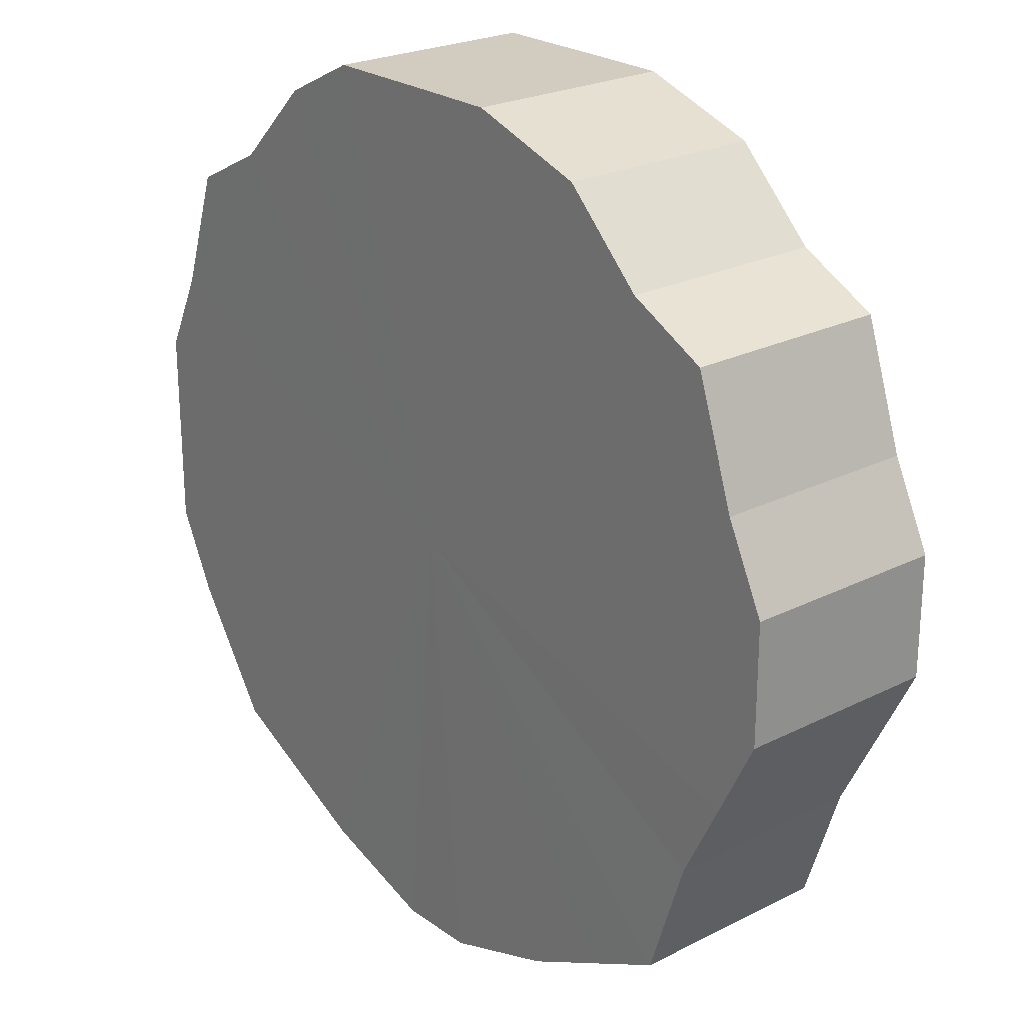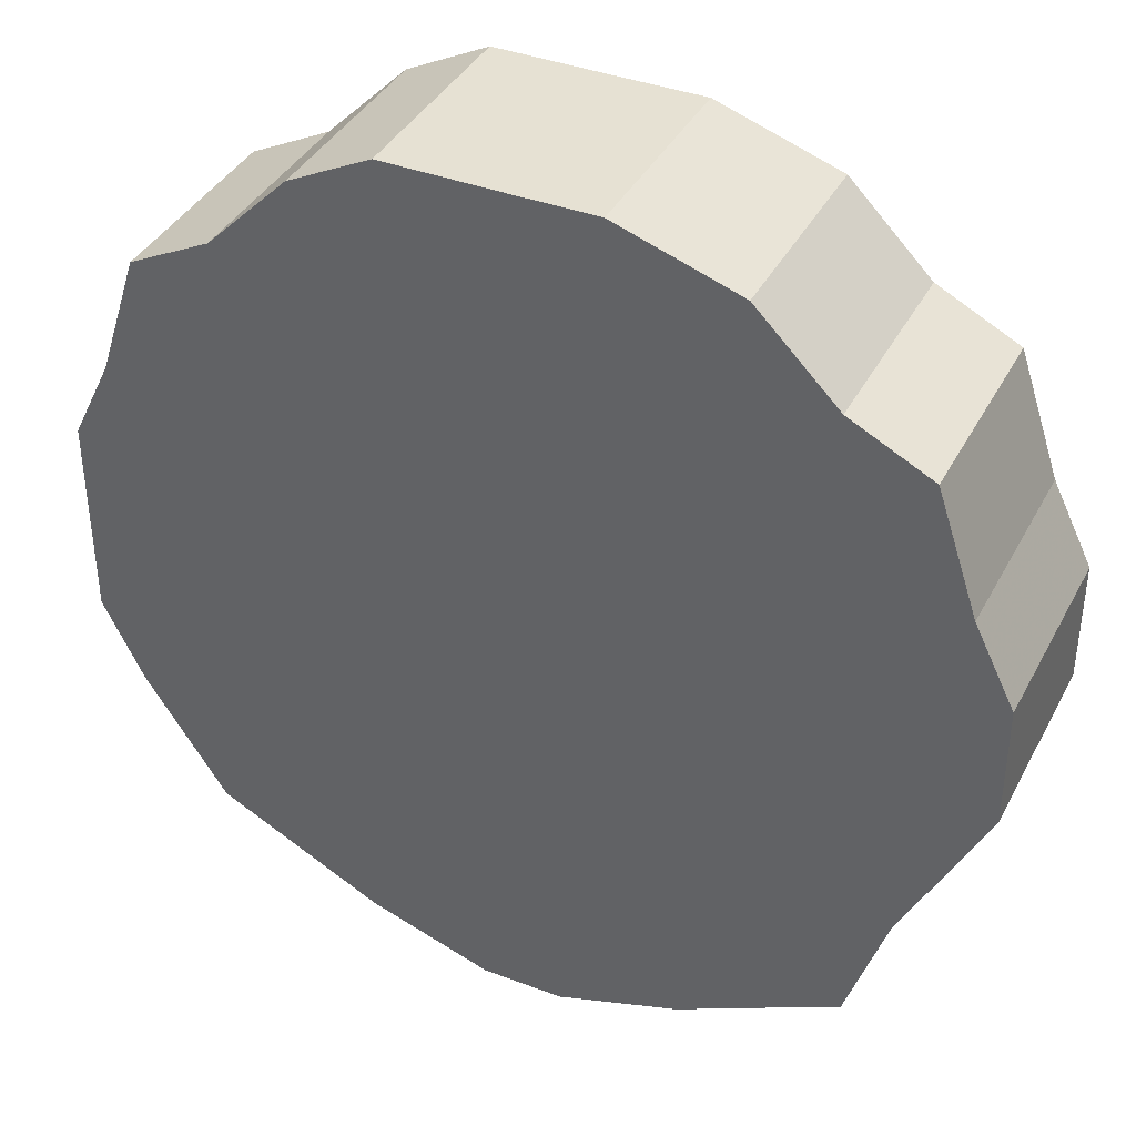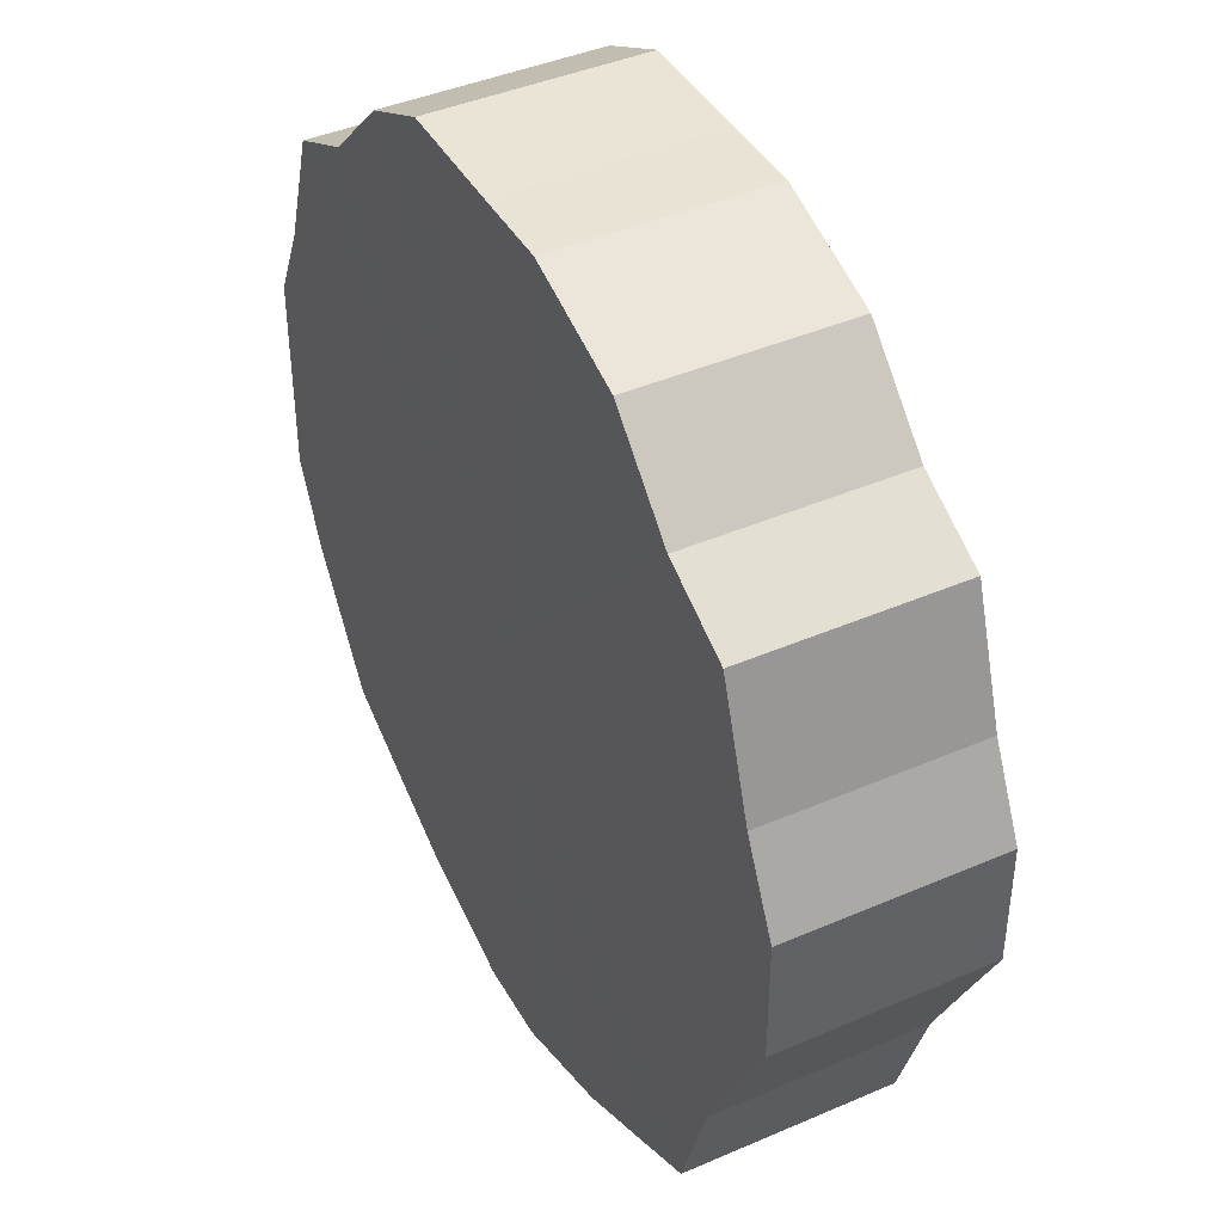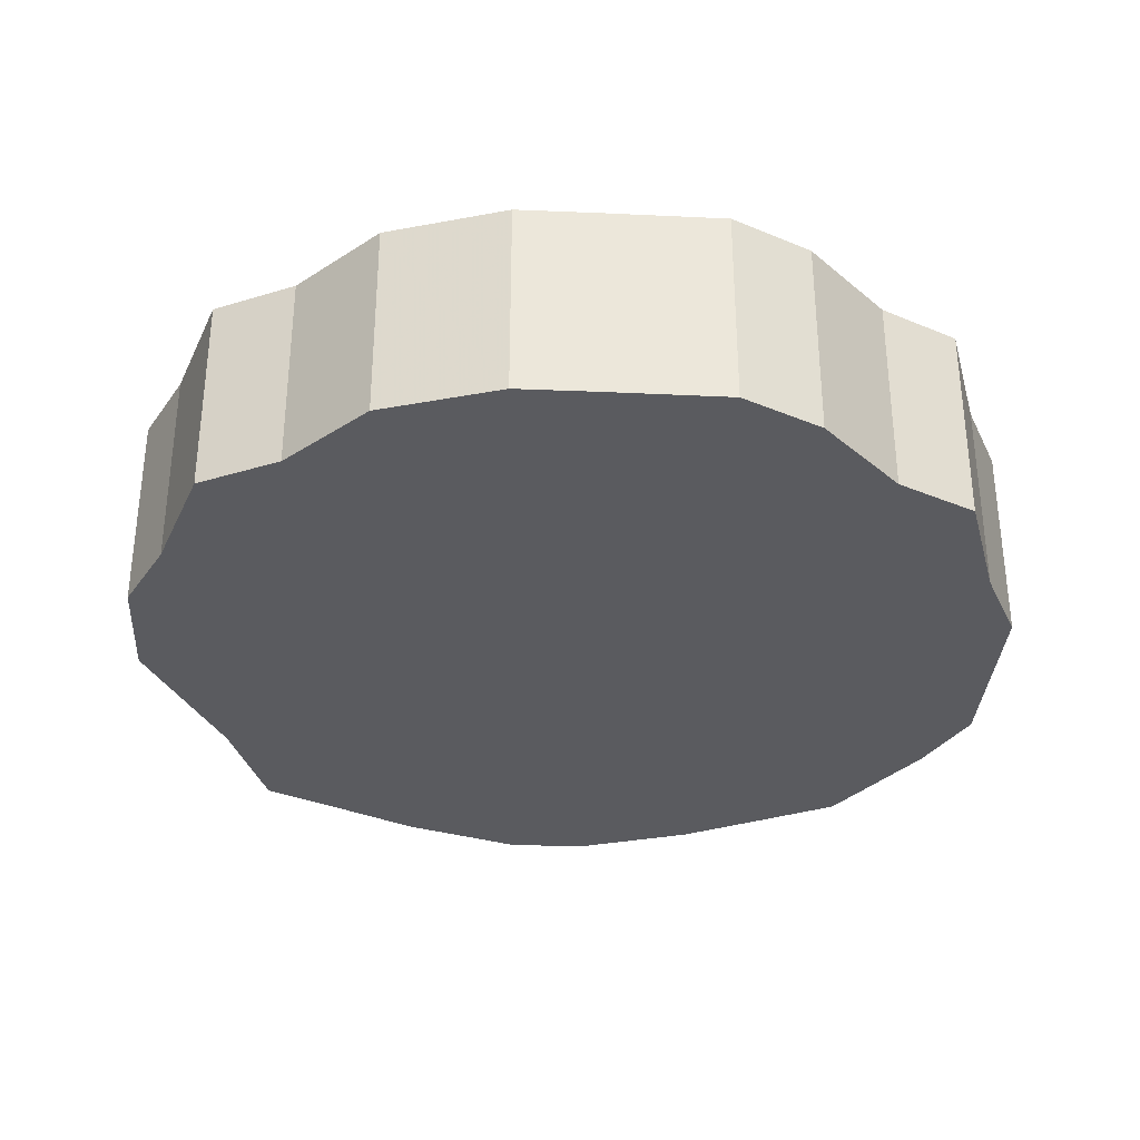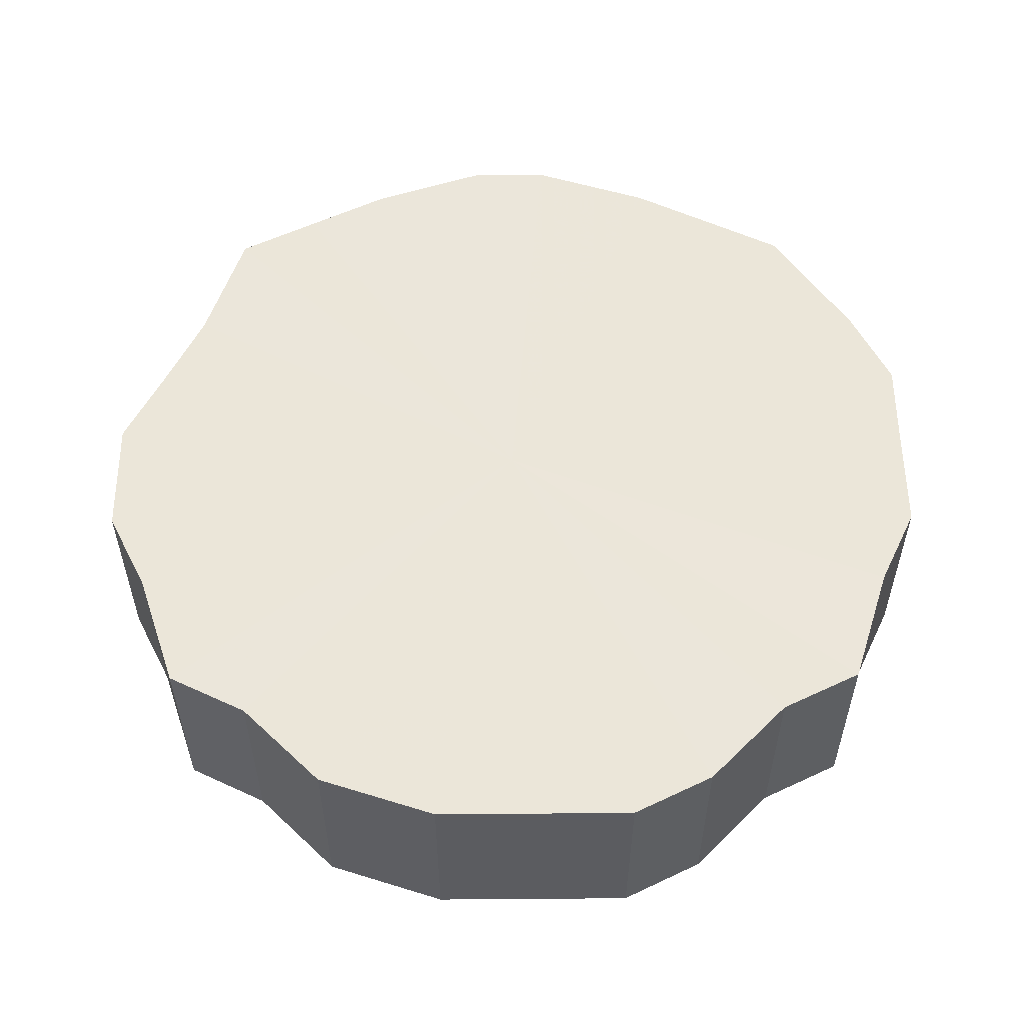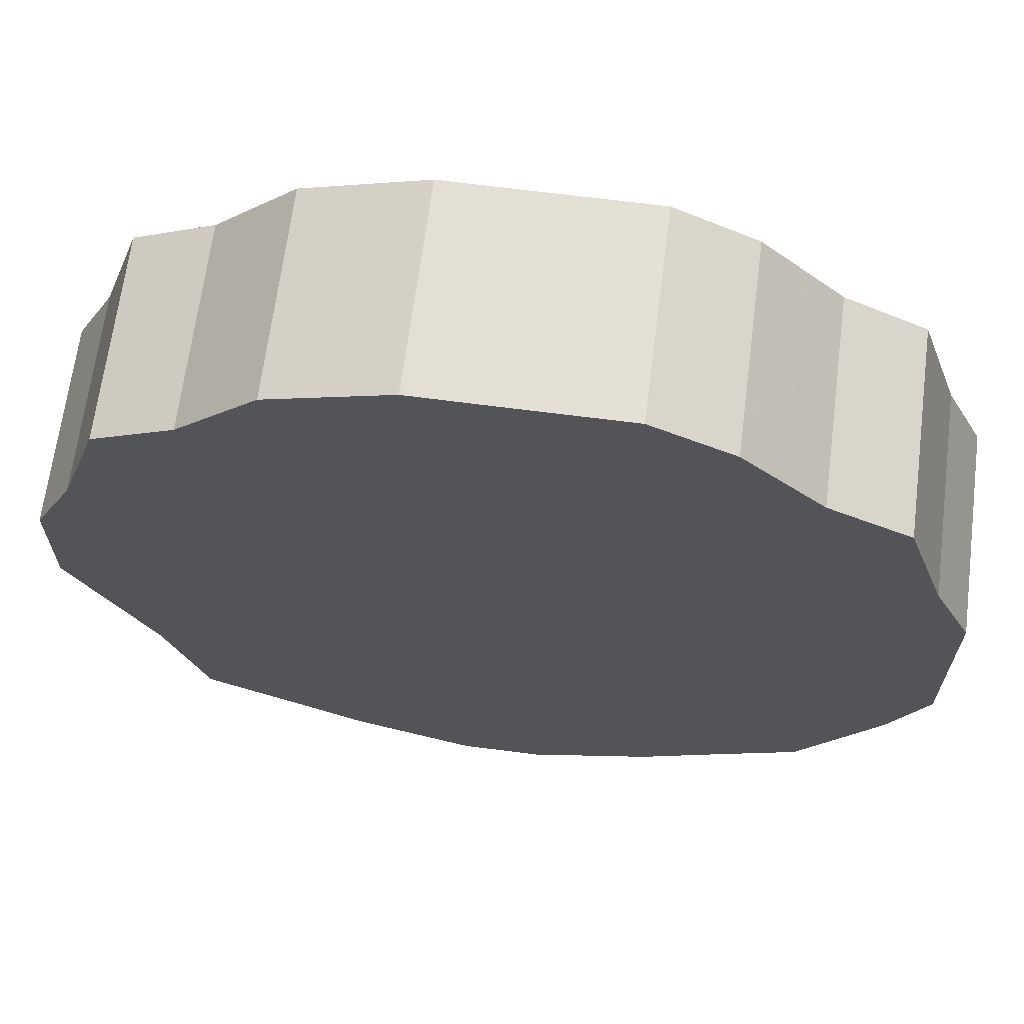
<metadata>
{"format":"obj","ext":"obj","renderer":"f3d","projection":"perspective","resolution":1024,"background":"white","views":[{"elev":23.9,"azim":50.0,"up":"+Y"},{"elev":38.8,"azim":25.6,"up":"+Y"},{"elev":42.2,"azim":62.6,"up":"+Y"},{"elev":-33.0,"azim":176.4,"up":"+Z"},{"elev":55.1,"azim":179.6,"up":"+Z"},{"elev":66.2,"azim":-172.5,"up":"+Y"}]}
</metadata>
<code>
o 28388
v 2248 1883 13.85
v 2248 1883 13.85
v 2248 1883 13.9
v 2248 1883 13.85
v 2248 1883 13.9
v 2248 1883 13.85
v 2248 1883 13.9
v 2248 1883 13.85
v 2248 1883 13.9
v 2248 1883 13.85
v 2248 1883 13.9
v 2248 1883 13.85
v 2248 1883 13.9
v 2248 1883 13.85
v 2248 1883 13.9
v 2248 1883 13.85
v 2248 1883 13.9
v 2248 1883 13.85
v 2248 1883 13.9
v 2248 1883 13.85
v 2248 1883 13.9
v 2248 1883 13.85
v 2248 1883 13.9
v 2248 1883 13.85
v 2248 1883 13.9
v 2248 1883 13.85
v 2248 1883 13.9
v 2248 1883 13.85
v 2248 1883 13.9
v 2248 1883 13.85
v 2248 1883 13.9
v 2248 1883 13.85
v 2248 1883 13.9
v 2248 1883 13.85
v 2248 1883 13.9
v 2248 1883 13.85
v 2248 1883 13.9
v 2248 1883 13.85
v 2248 1883 13.9
v 2248 1883 13.85
v 2248 1883 13.9
v 2248 1883 13.85
v 2248 1883 13.9
v 2248 1883 13.85
v 2248 1883 13.9
v 2248 1883 13.85
v 2248 1883 13.9
v 2248 1883 13.85
v 2248 1883 13.9
v 2248 1883 13.85
v 2248 1883 13.9
v 2248 1883 13.85
v 2248 1883 13.9
v 2248 1883 13.9
v 2248 1883 13.9
v 2248 1883 13.85
v 2248 1883 13.9
v 2248 1883 13.85
v 2248 1883 13.9
v 2248 1883 13.9
v 2248 1883 13.85
v 2248 1883 13.9
v 2248 1883 13.85
v 2248 1883 13.85
v 2248 1883 13.9
v 2248 1883 13.9
v 2248 1883 13.85
v 2248 1883 13.9
v 2248 1883 13.85
v 2248 1883 13.85
v 2248 1883 13.9
v 2248 1883 13.9
v 2248 1883 13.85
v 2248 1883 13.9
v 2248 1883 13.85
v 2248 1883 13.85
v 2248 1883 13.9
v 2248 1883 13.9
v 2248 1883 13.85
v 2248 1883 13.9
v 2248 1883 13.85
v 2248 1883 13.85
v 2248 1883 13.9
v 2248 1883 13.9
v 2248 1883 13.85
v 2248 1883 13.9
v 2248 1883 13.85
v 2248 1883 13.85
v 2248 1883 13.9
v 2248 1883 13.9
v 2248 1883 13.85
v 2248 1883 13.9
v 2248 1883 13.85
v 2248 1883 13.85
v 2248 1883 13.9
v 2248 1883 13.9
v 2248 1883 13.85
v 2248 1883 13.9
v 2248 1883 13.85
v 2248 1883 13.85
v 2248 1883 13.9
v 2248 1883 13.9
v 2248 1883 13.85
v 2248 1883 13.9
v 2248 1883 13.85
v 2248 1883 13.85
v 2248 1883 13.9
v 2248 1883 13.85
v 2248 1883 13.85
v 2248 1883 13.85
v 2248 1883 13.85
v 2248 1883 13.85
v 2248 1883 13.85
v 2248 1883 13.85
v 2248 1883 13.85
v 2248 1883 13.85
v 2248 1883 13.85
v 2248 1883 13.85
v 2248 1883 13.85
v 2248 1883 13.85
v 2248 1883 13.85
v 2248 1883 13.85
v 2248 1883 13.85
v 2248 1883 13.85
v 2248 1883 13.85
v 2248 1883 13.85
v 2248 1883 13.85
v 2248 1883 13.85
v 2248 1883 13.85
v 2248 1883 13.85
v 2248 1883 13.85
v 2248 1883 13.85
v 2248 1883 13.85
v 2248 1883 13.85
v 2248 1883 13.85
v 2248 1883 13.85
v 2248 1883 13.9
v 2248 1883 13.9
v 2248 1883 13.9
v 2248 1883 13.9
v 2248 1883 13.9
v 2248 1883 13.9
v 2248 1883 13.9
v 2248 1883 13.9
v 2248 1883 13.9
v 2248 1883 13.9
v 2248 1883 13.9
v 2248 1883 13.9
v 2248 1883 13.9
v 2248 1883 13.9
v 2248 1883 13.9
v 2248 1883 13.9
v 2248 1883 13.9
v 2248 1883 13.9
v 2248 1883 13.9
v 2248 1883 13.9
v 2248 1883 13.9
v 2248 1883 13.9
v 2248 1883 13.9
v 2248 1883 13.9
v 2248 1883 13.9
v 2248 1883 13.9
v 2248 1883 13.9
v 2248 1883 13.9
f 1 2 3
f 2 4 5
f 6 1 7
f 4 8 9
f 10 6 11
f 8 12 13
f 14 10 15
f 12 16 17
f 18 14 19
f 16 20 21
f 22 18 23
f 20 24 25
f 26 22 27
f 24 28 29
f 30 26 31
f 28 32 33
f 34 30 35
f 32 36 37
f 38 34 39
f 36 40 41
f 42 38 43
f 40 44 45
f 46 42 47
f 44 48 49
f 50 46 51
f 48 52 53
f 52 50 54
f 55 56 57
f 57 58 59
f 60 61 55
f 62 63 60
f 59 64 65
f 66 67 62
f 68 69 66
f 65 70 71
f 72 73 68
f 74 75 72
f 71 76 77
f 78 79 74
f 80 81 78
f 77 82 83
f 84 85 80
f 86 87 84
f 83 88 89
f 90 91 86
f 92 93 90
f 89 94 95
f 96 97 92
f 98 99 96
f 95 100 101
f 102 103 98
f 104 105 102
f 101 106 107
f 107 108 104
f 109 110 111
f 109 112 110
f 109 111 113
f 109 114 112
f 109 113 115
f 109 116 114
f 109 115 117
f 109 118 116
f 109 117 119
f 109 120 118
f 109 119 121
f 109 122 120
f 109 121 123
f 109 124 122
f 109 123 125
f 109 126 124
f 109 125 127
f 109 128 126
f 109 127 129
f 109 130 128
f 109 129 131
f 109 132 130
f 109 131 133
f 109 134 132
f 109 133 135
f 109 136 134
f 109 135 136
f 137 138 139
f 137 140 138
f 137 139 141
f 137 142 140
f 137 141 143
f 137 144 142
f 137 143 145
f 137 146 144
f 137 145 147
f 137 148 146
f 137 147 149
f 137 150 148
f 137 149 151
f 137 152 150
f 137 151 153
f 137 154 152
f 137 153 155
f 137 156 154
f 137 155 157
f 137 158 156
f 137 157 159
f 137 160 158
f 137 159 161
f 137 162 160
f 137 161 163
f 137 164 162
f 137 163 164

</code>
